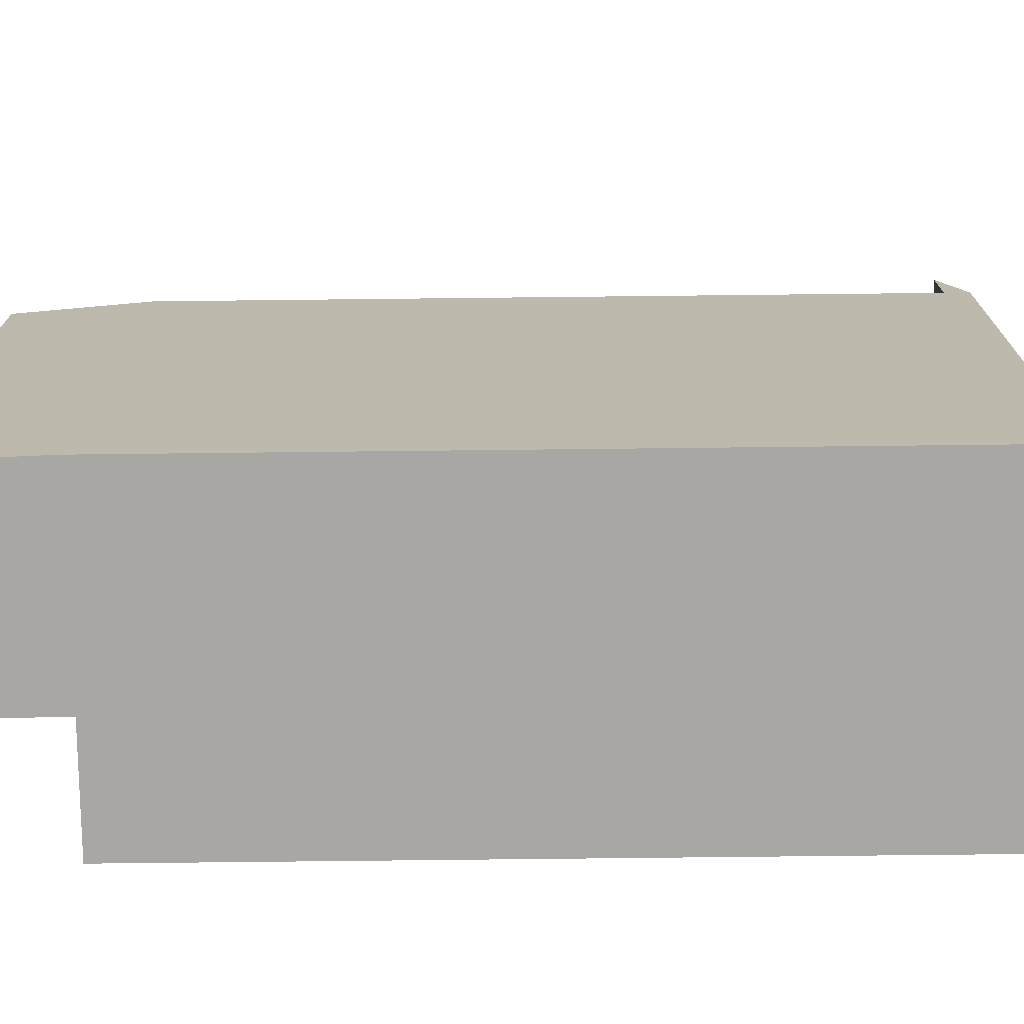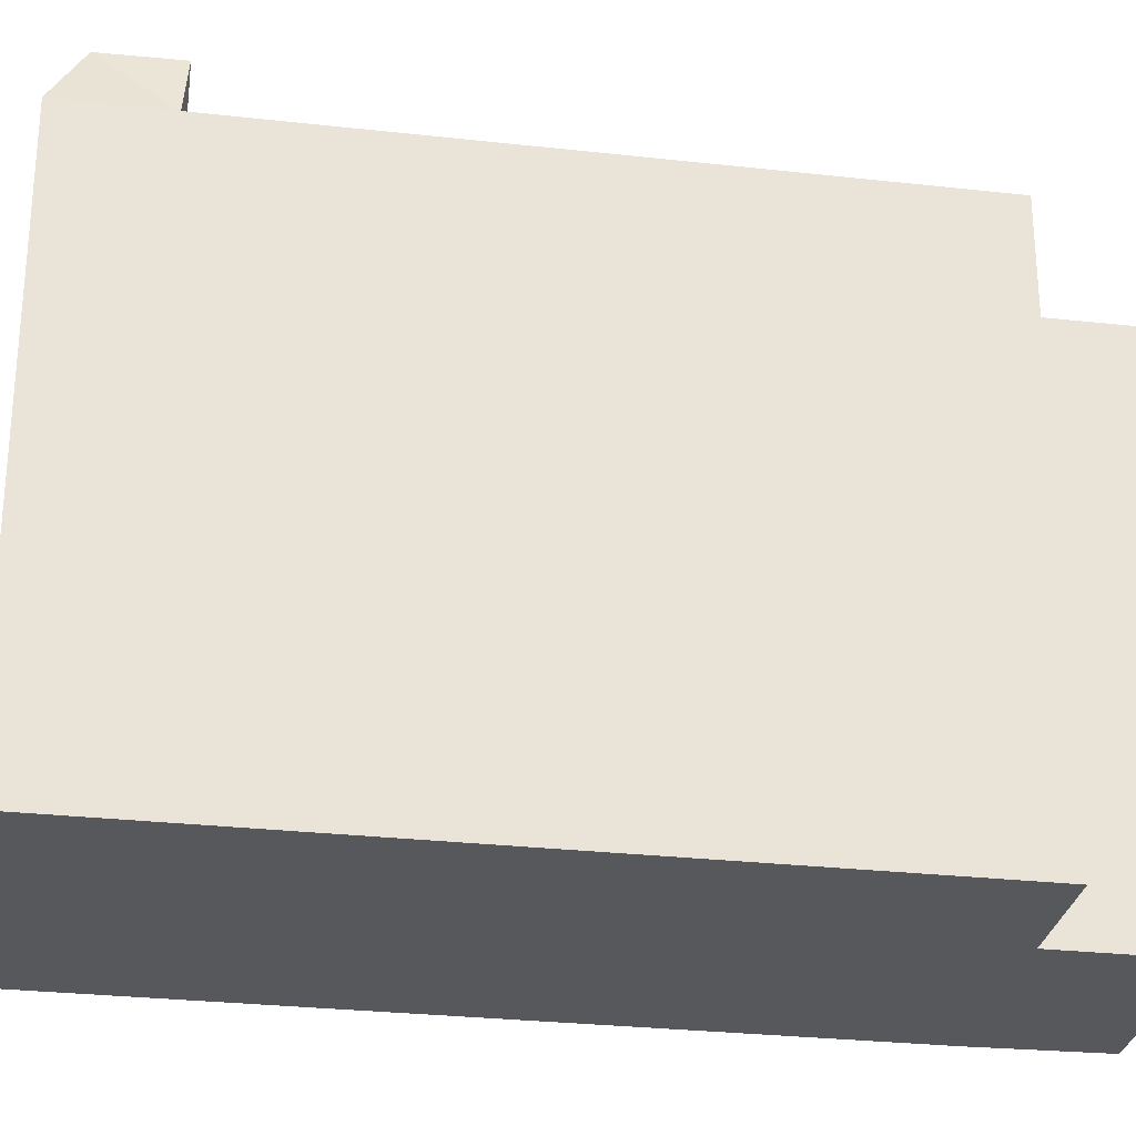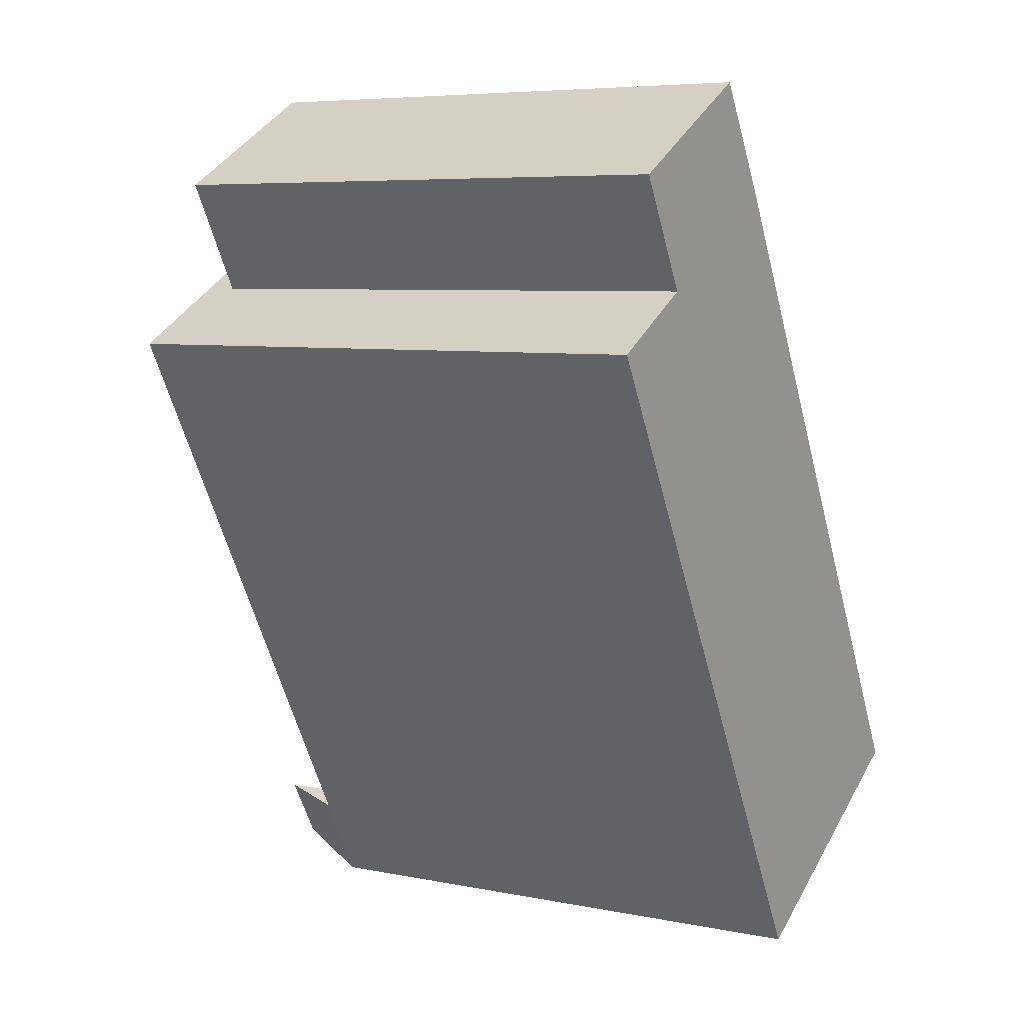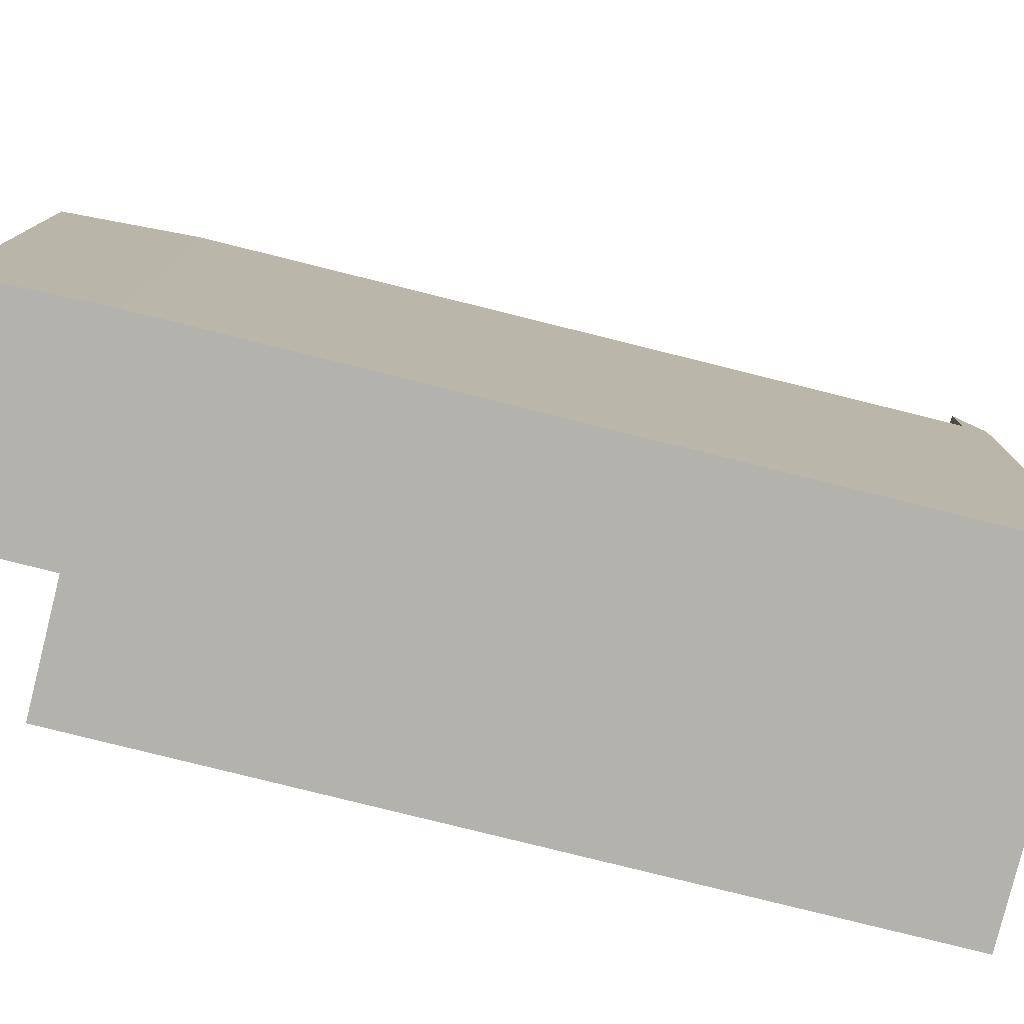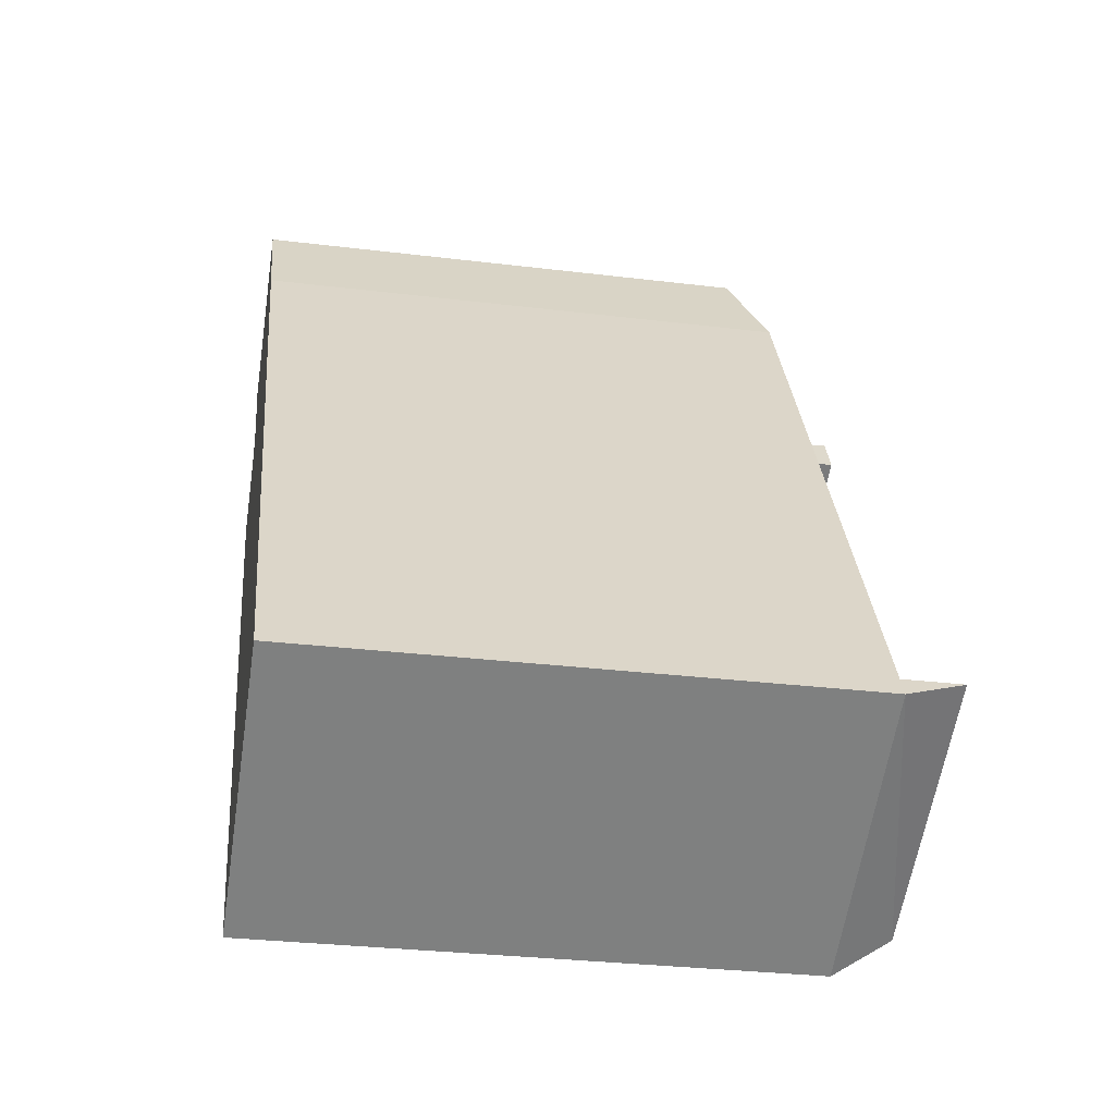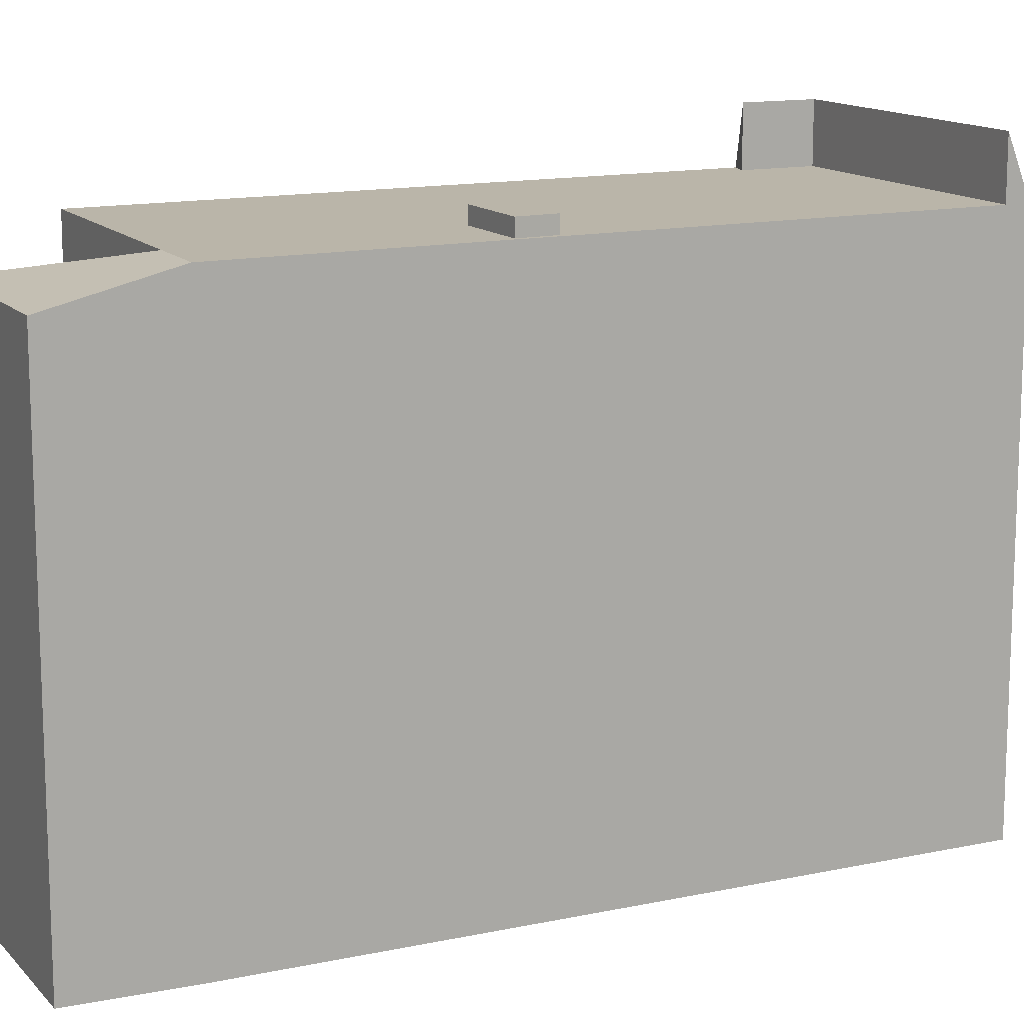
<metadata>
{"format":"obj","ext":"obj","renderer":"f3d","projection":"perspective","resolution":1024,"background":"white","views":[{"elev":-74.6,"azim":61.5,"up":"+Y"},{"elev":-28.5,"azim":-128.7,"up":"+Y"},{"elev":6.4,"azim":-59.2,"up":"+Z"},{"elev":-79.5,"azim":46.9,"up":"+Y"},{"elev":-30.8,"azim":80.1,"up":"+Z"},{"elev":13.7,"azim":35.1,"up":"+Y"}]}
</metadata>
<code>
v 0.5768 6.516 2.057
v 2.115 6.516 2.85
v 2.511 6.516 2.083
v 0.9728 6.516 1.29
v 1.31 7.485 -8.705
v 7.011 7.485 -5.716
v 7.265 6.147 -6.172
v 1.226 6.148 -9.537
v 1.31 7.485 -8.705
v 7.265 6.147 -6.172
v 0.1628 6.148 -7.629
v 1.31 7.485 -8.705
v 1.226 6.148 -9.537
v 0.1628 6.148 -7.629
v 0.4938 7.485 -7.315
v 1.31 7.485 -8.705
v -1.99 5.478 10.26
v -0.6002 6.148 7.94
v -1.863 6.148 7.237
v -5.736 5.478 8.172
v -1.99 5.478 10.26
v -1.863 6.148 7.237
v -5.736 5.478 8.172
v -1.863 6.148 7.237
v -1.863 6.148 7.237
v -5.736 5.478 8.172
v -1.863 6.148 7.237
v -4.42 5.477 5.811
v -4.42 6.149 5.811
v -1.863 6.148 7.237
v 0.1628 6.148 -7.629
v -1.863 6.148 7.237
v 0.1628 6.148 -7.629
v -1.863 6.148 7.237
v -6.639 6.149 4.575
v -4.42 6.149 5.811
v 0.1628 6.148 -7.629
v 0.9728 6.148 1.29
v 2.511 6.147 2.083
v 7.011 6.147 -5.716
v 0.4938 6.148 -7.315
v 0.9728 6.148 1.29
v 7.011 6.147 -5.716
v -0.6002 6.148 7.94
v 7.011 6.147 -5.716
v 2.115 6.148 2.85
v 2.115 6.148 2.85
v 7.011 6.147 -5.716
v 2.511 6.147 2.083
v -0.6002 6.148 7.94
v 2.115 6.148 2.85
v 0.5768 6.148 2.057
v 0.1628 6.148 -7.629
v 0.5768 6.148 2.057
v 0.9728 6.148 1.29
v 0.1628 6.148 -7.629
v 0.9728 6.148 1.29
v 0.4938 6.148 -7.315
v -1.863 6.148 7.237
v 0.5768 6.148 2.057
v 0.1628 6.148 -7.629
v -1.863 6.148 7.237
v -0.6002 6.148 7.94
v 0.5768 6.148 2.057
v 0.4938 6.148 -7.315
v 7.011 6.147 -5.716
v 0.6056 6.148 -7.505
v 0.6056 6.148 -7.505
v 7.011 6.147 -5.716
v 1.31 6.148 -8.705
v 0.5768 6.148 2.057
v 2.115 6.148 2.85
v 2.115 6.516 2.85
v 0.5768 6.516 2.057
v 2.115 6.148 2.85
v 2.511 6.147 2.083
v 2.511 6.516 2.083
v 2.115 6.516 2.85
v 0.9728 6.516 1.29
v 2.511 6.516 2.083
v 2.511 6.147 2.083
v 0.9728 6.148 1.29
v 0.5768 6.516 2.057
v 0.9728 6.516 1.29
v 0.9728 6.148 1.29
v 0.5768 6.148 2.057
v 1.31 6.148 -8.705
v 7.011 6.147 -5.716
v 7.011 7.485 -5.716
v 1.31 7.485 -8.705
v 7.011 7.485 -5.716
v 7.265 6.147 -6.172
v 7.265 6.147 -6.172
v 7.011 6.147 -5.716
v 7.265 6.147 -6.172
v 7.011 7.485 -5.716
v -1.99 5.478 10.26
v -0.6002 6.148 7.94
v -0.6002 6.148 7.94
v -1.99 -6.142 10.26
v -0.6002 -6.142 7.94
v -0.6002 6.148 7.94
v -1.99 5.478 10.26
v 3.205 -6.142 1.112
v 7.011 -6.142 -5.716
v 7.011 6.147 -5.716
v -0.6002 6.148 7.94
v -0.6002 -6.142 7.94
v 3.205 -6.142 1.112
v -0.6002 6.148 7.94
v 3.205 -6.142 1.112
v 7.011 6.147 -5.716
v 7.138 -6.142 -5.944
v 7.265 -6.142 -6.172
v 7.265 6.147 -6.172
v 7.011 6.147 -5.716
v 7.011 -6.142 -5.716
v 7.138 -6.142 -5.944
v 7.011 6.147 -5.716
v 7.138 -6.142 -5.944
v 7.265 6.147 -6.172
v 1.226 6.148 -9.537
v 7.265 6.147 -6.172
v 7.265 6.147 -6.172
v 1.226 6.148 -9.537
v 1.226 6.148 -9.537
v 7.265 6.147 -6.172
v 7.265 -6.142 -6.172
v 1.226 -6.142 -9.537
v 0.6056 6.148 -7.505
v 1.31 6.148 -8.705
v 1.31 7.485 -8.705
v 0.4938 7.485 -7.315
v 0.4938 6.148 -7.315
v 0.6056 6.148 -7.505
v 0.4938 7.485 -7.315
v 0.6056 6.148 -7.505
v 1.31 7.485 -8.705
v 0.1628 6.148 -7.629
v 1.226 6.148 -9.537
v 0.1628 6.148 -7.629
v 0.1628 6.148 -7.629
v 1.226 6.148 -9.537
v 1.226 6.148 -9.537
v -6.639 6.149 4.575
v -3.238 -6.142 -1.527
v -6.639 -6.142 4.575
v -3.238 -6.142 -1.527
v 0.1628 6.148 -7.629
v 0.1628 -6.142 -7.629
v -6.639 6.149 4.575
v 0.1628 6.148 -7.629
v -3.238 -6.142 -1.527
v 0.1628 6.148 -7.629
v 1.226 6.148 -9.537
v 1.226 -6.142 -9.537
v 0.1628 -6.142 -7.629
v 0.1628 6.148 -7.629
v 0.4938 6.148 -7.315
v 0.4938 7.485 -7.315
v 0.1628 6.148 -7.629
v 0.4938 7.485 -7.315
v 0.1628 6.148 -7.629
v -1.863 6.148 7.237
v -0.6002 6.148 7.94
v -1.863 6.148 7.237
v -1.863 6.148 7.237
v -0.6002 6.148 7.94
v -0.6002 6.148 7.94
v -1.863 6.148 7.237
v -1.863 6.148 7.237
v -1.863 6.148 7.237
v -5.736 -6.142 8.172
v -1.99 -6.142 10.26
v -1.99 5.478 10.26
v -5.736 5.478 8.172
v -5.736 5.478 8.172
v -5.078 -6.142 6.992
v -5.736 -6.142 8.172
v -5.078 -6.142 6.992
v -4.42 5.477 5.811
v -4.42 -6.142 5.811
v -5.736 5.478 8.172
v -4.42 5.477 5.811
v -5.078 -6.142 6.992
v -5.53 -6.142 5.193
v -4.42 5.477 5.811
v -4.42 6.149 5.811
v -5.53 -6.142 5.193
v -4.42 -6.142 5.811
v -4.42 5.477 5.811
v -6.639 6.149 4.575
v -6.639 -6.142 4.575
v -5.53 -6.142 5.193
v -6.639 6.149 4.575
v -5.53 -6.142 5.193
v -4.42 6.149 5.811
v -4.42 5.477 5.811
v -1.863 6.148 7.237
v -4.42 6.149 5.811
v -4.42 -6.142 5.811
v -5.53 -6.142 5.193
v -6.639 -6.142 4.575
v -3.238 -6.142 -1.527
v 0.1628 -6.142 -7.629
v 1.226 -6.142 -9.537
v 7.265 -6.142 -6.172
v 7.138 -6.142 -5.944
v 7.011 -6.142 -5.716
v 3.205 -6.142 1.112
v -0.6002 -6.142 7.94
v -1.99 -6.142 10.26
v -5.736 -6.142 8.172
v -5.078 -6.142 6.992
g CDNNDG01_0000800
f 1 2 4
f 4 2 3
f 5 6 7
f 8 9 10
f 11 12 13
f 14 15 16
f 17 18 19
f 20 21 22
f 23 24 25
f 26 27 28
f 29 30 31
f 32 33 34
f 35 36 37
f 38 39 40
f 41 42 43
f 44 45 46
f 47 48 49
f 50 51 52
f 53 54 55
f 56 57 58
f 59 60 61
f 62 63 64
f 65 66 67
f 68 69 70
f 74 71 73
f 73 71 72
f 78 75 77
f 76 77 75
f 80 81 82
f 79 80 82
f 84 85 86
f 83 84 86
f 87 89 90
f 87 88 89
f 91 92 93
f 94 95 96
f 97 98 99
f 101 102 103
f 100 101 103
f 104 105 106
f 107 108 109
f 110 111 112
f 113 114 115
f 116 117 118
f 119 120 121
f 125 122 123
f 124 125 123
f 127 128 129
f 126 127 129
f 130 131 132
f 133 134 135
f 136 137 138
f 139 140 141
f 142 143 144
f 145 146 147
f 148 149 150
f 151 152 153
f 155 156 157
f 154 155 157
f 158 159 160
f 161 162 163
f 164 165 166
f 167 168 169
f 170 171 172
f 173 175 176
f 175 173 174
f 177 178 179
f 180 181 182
f 183 184 185
f 186 187 188
f 189 190 191
f 192 193 194
f 195 196 197
f 198 199 200
f 201 202 204
f 214 201 211
f 212 214 211
f 202 203 204
f 212 213 214
f 208 209 206
f 208 206 207
f 211 201 210
f 210 201 204
f 205 206 209
f 205 209 210
f 205 210 204

</code>
